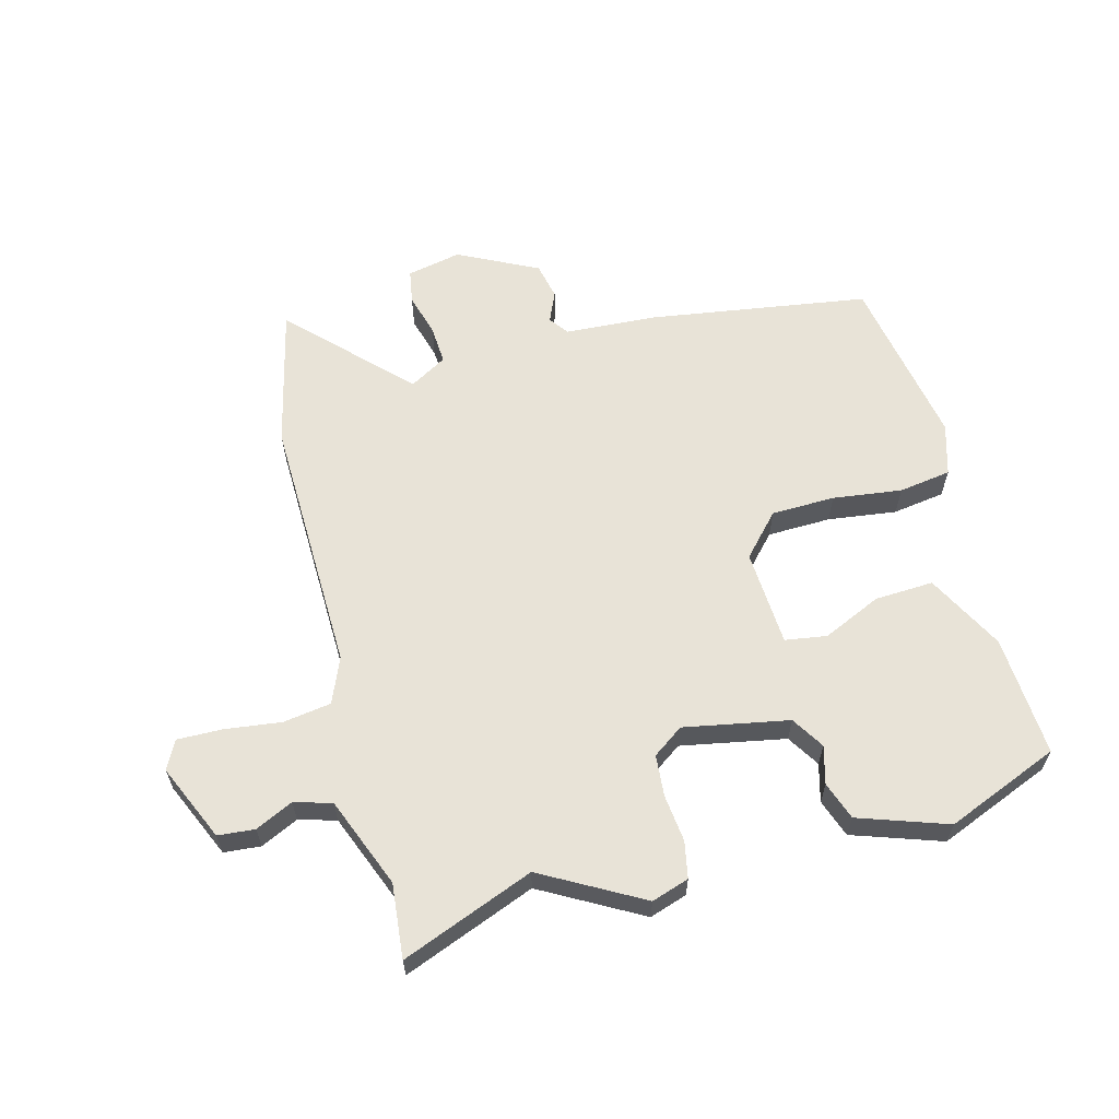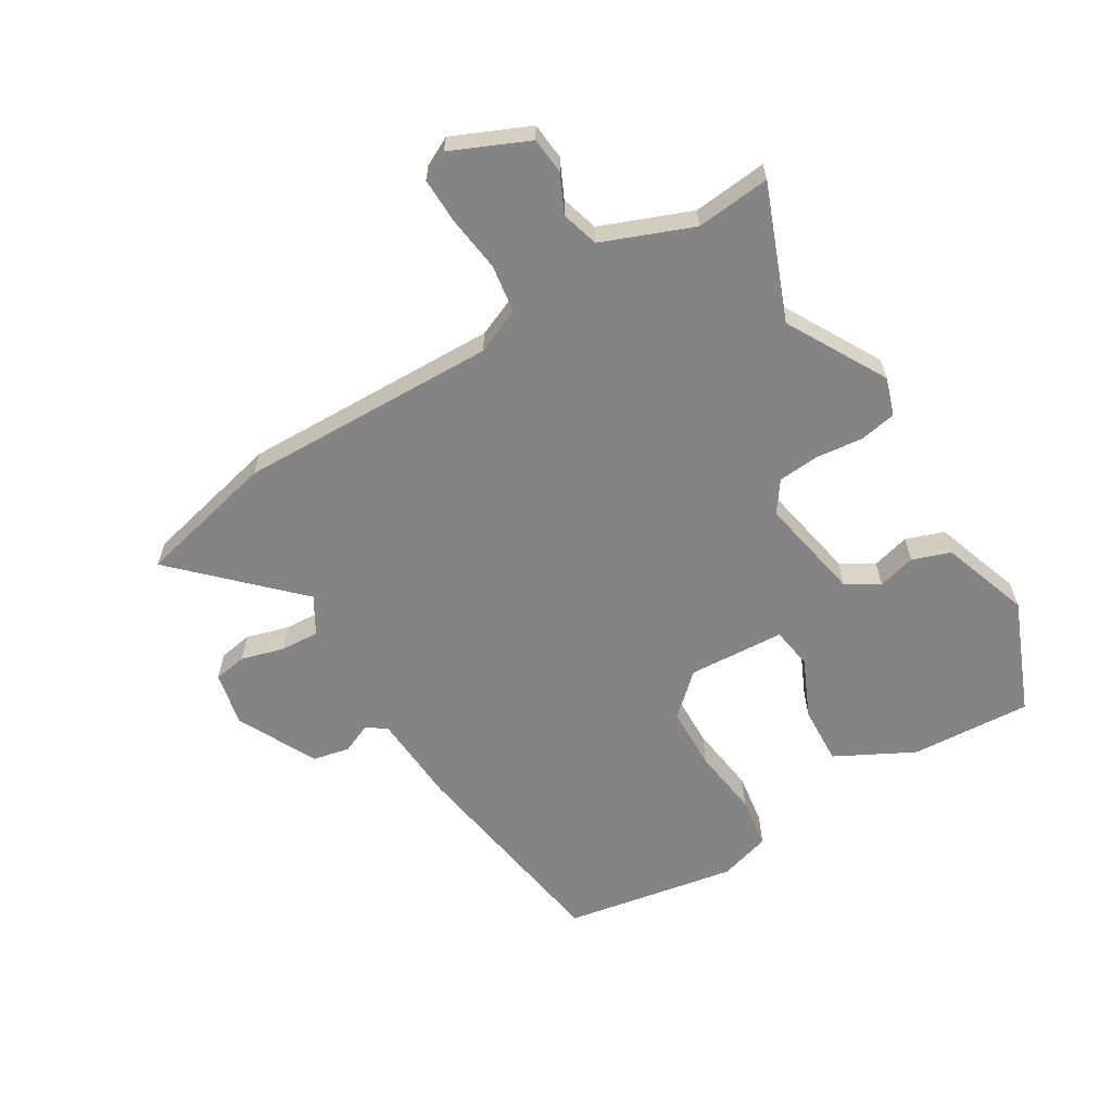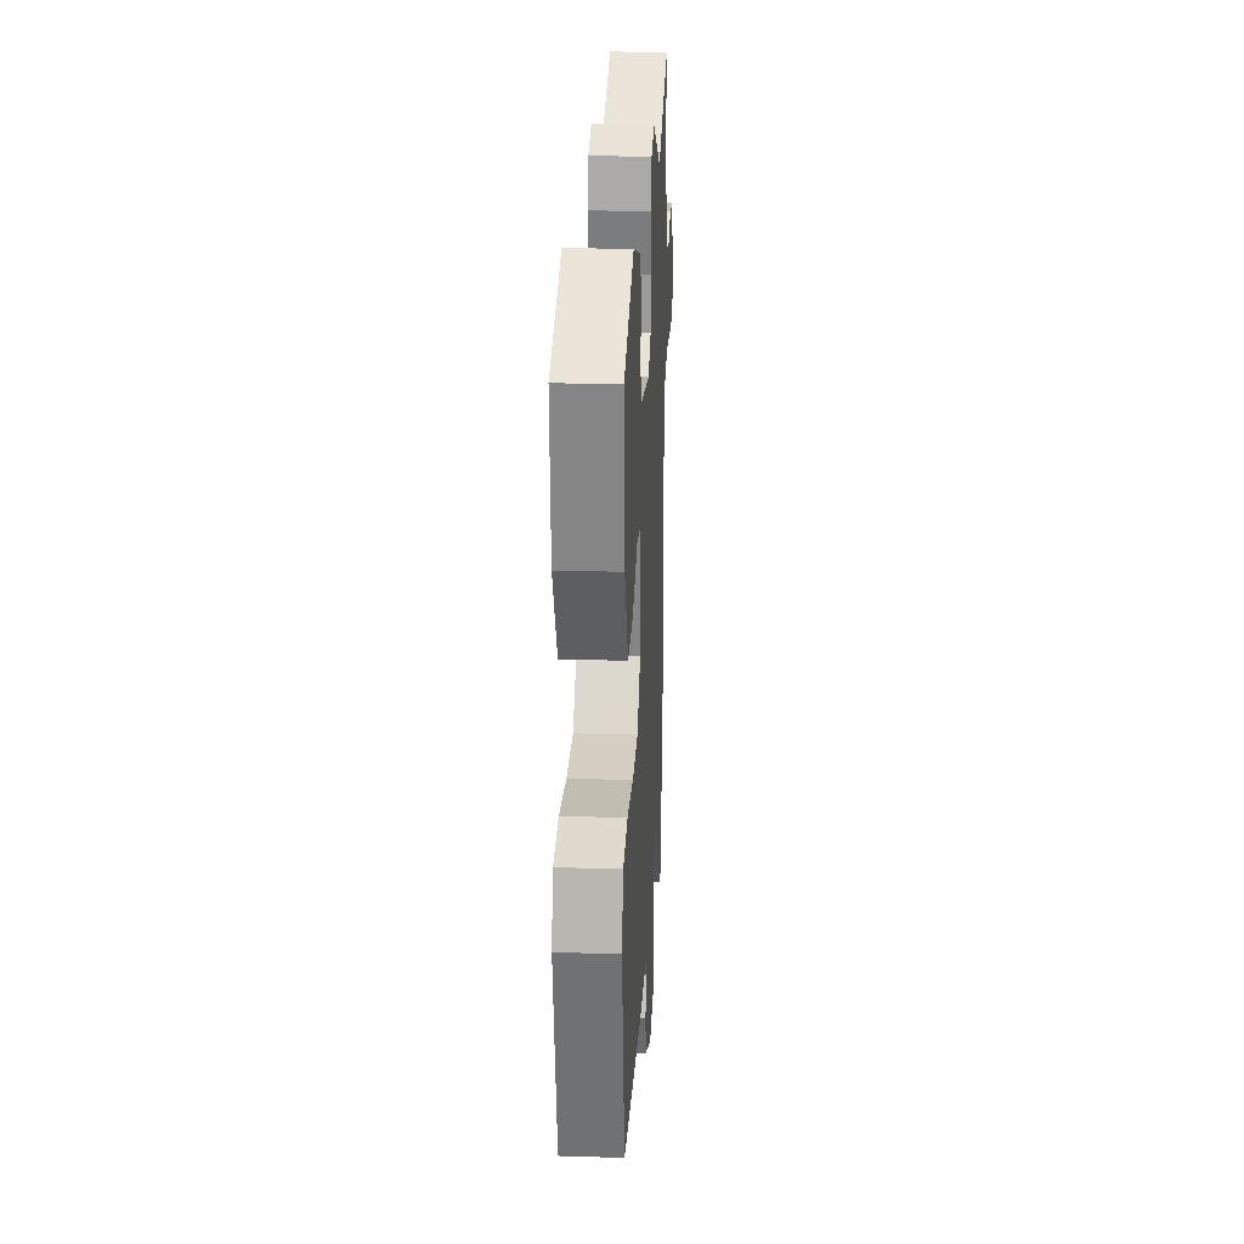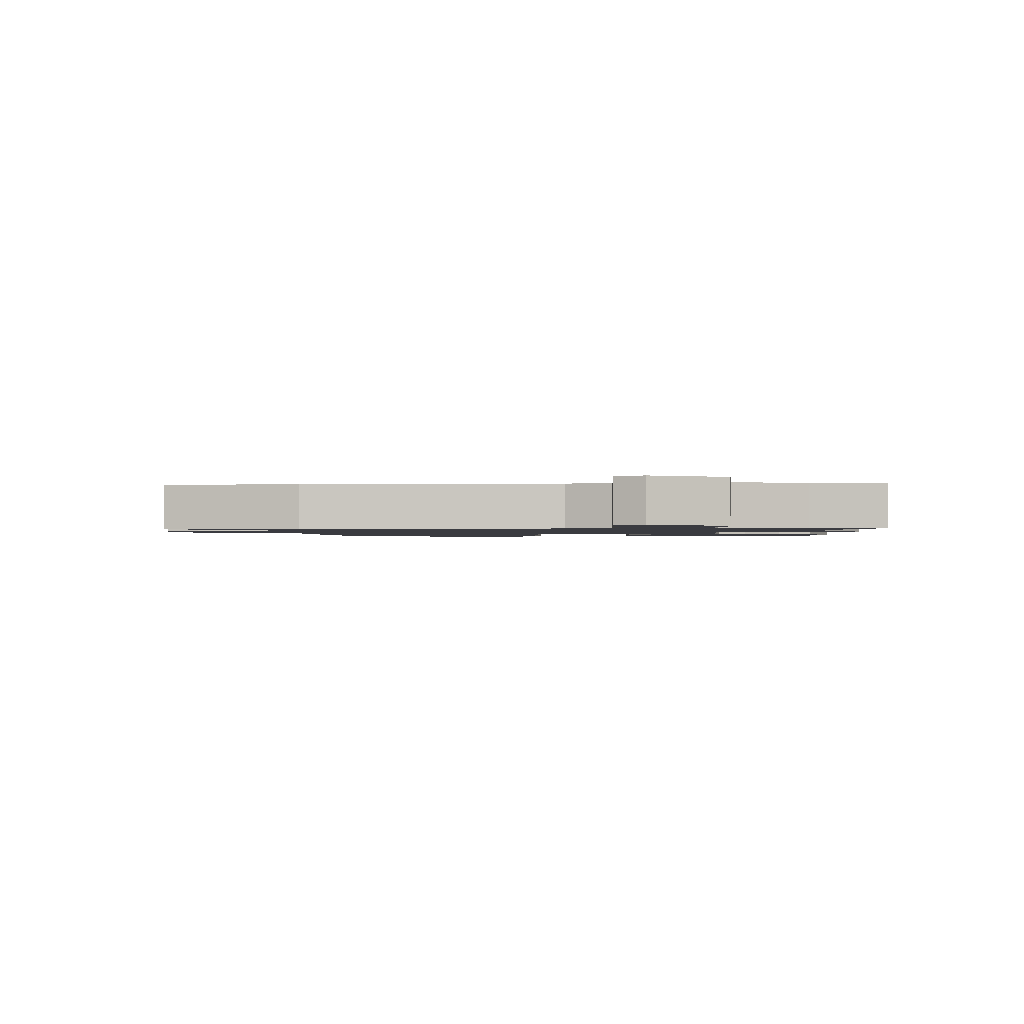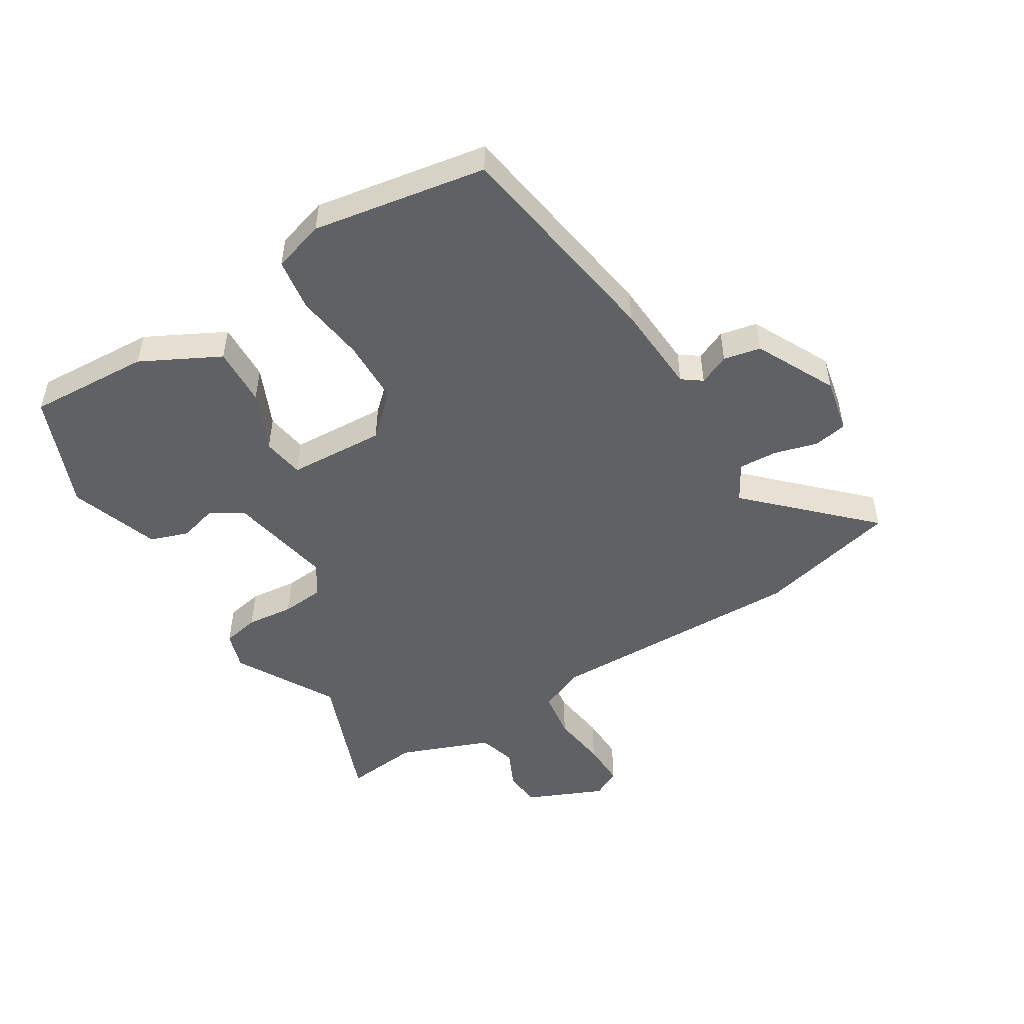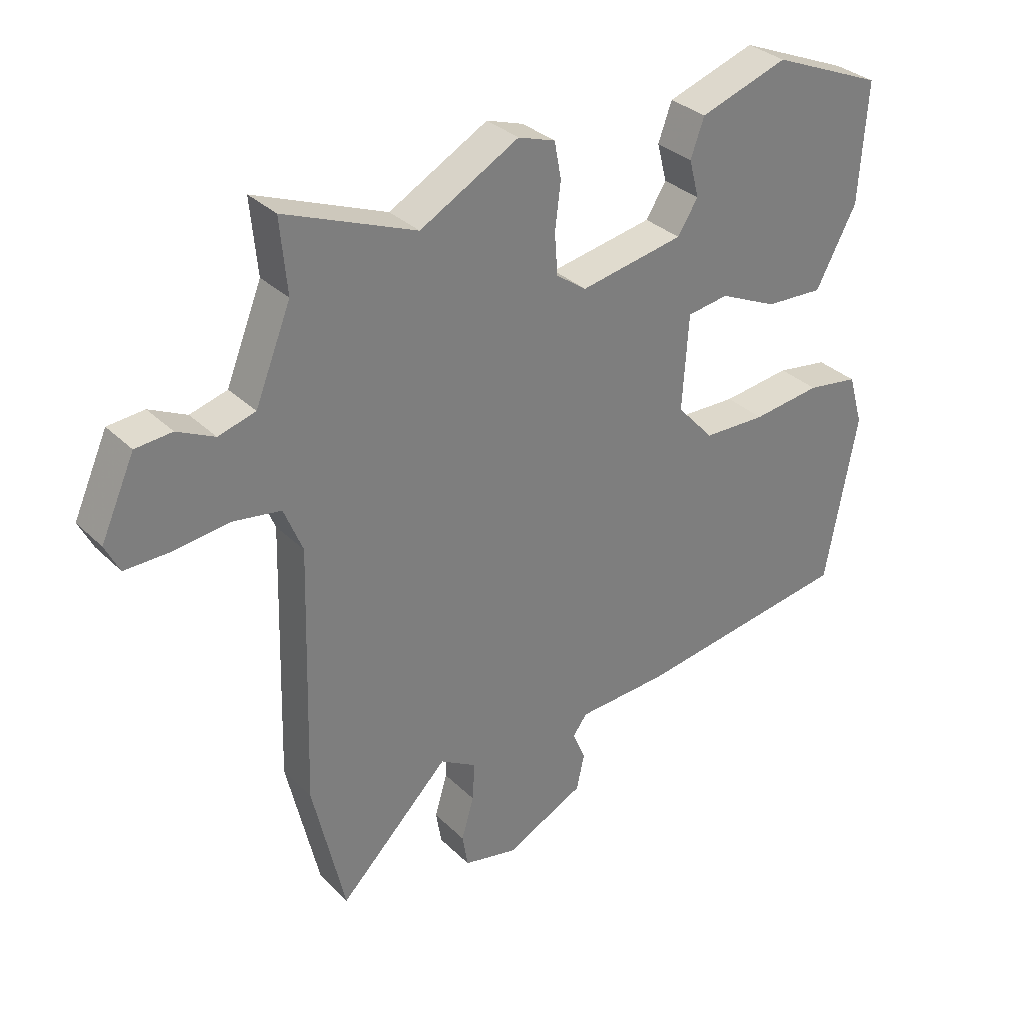
<metadata>
{"format":"obj","ext":"obj","renderer":"f3d","projection":"perspective","resolution":1024,"background":"white","views":[{"elev":61.5,"azim":-14.5,"up":"+Y"},{"elev":-61.5,"azim":-58.5,"up":"+Y"},{"elev":24.1,"azim":93.0,"up":"+Z"},{"elev":-1.4,"azim":-87.4,"up":"+Y"},{"elev":-50.1,"azim":122.2,"up":"+Y"},{"elev":32.2,"azim":-37.0,"up":"+Z"}]}
</metadata>
<code>
v -0.47 0.07 -0.629
v -0.522 0.07 -0.404
v -0.51 0.07 0.012
v -0.54 0.07 0.085
v -0.617 0.07 0.097
v -0.707 0.07 0.086
v -0.78 0.07 0.085
v -0.803 0.07 0.131
v -0.748 0.07 0.253
v -0.689 0.07 0.258
v -0.629 0.07 0.229
v -0.569 0.07 0.246
v -0.511 0.07 0.39
v -0.522 0.07 0.509
v -0.31 0.07 0.425
v -0.15 0.07 0.513
v -0.09 0.07 0.493
v -0.079 0.07 0.434
v -0.088 0.07 0.359
v -0.083 0.07 0.292
v -0.034 0.07 0.257
v 0.134 0.07 0.288
v 0.167 0.07 0.34
v 0.151 0.07 0.401
v 0.173 0.07 0.462
v 0.316 0.07 0.51
v 0.497 0.07 0.435
v 0.484 0.07 0.241
v 0.418 0.07 0.117
v 0.324 0.07 0.122
v 0.23 0.07 0.165
v 0.163 0.07 0.155
v 0.153 0.07 0
v 0.213 0.07 -0.066
v 0.315 0.07 -0.069
v 0.426 0.07 -0.055
v 0.51 0.07 -0.068
v 0.534 0.07 -0.151
v 0.483 0.07 -0.428
v 0.13 0.07 -0.48
v -0.017 0.07 -0.488
v -0.04 0.07 -0.519
v -0.019 0.07 -0.568
v -0.032 0.07 -0.627
v -0.16 0.07 -0.69
v -0.247 0.07 -0.671
v -0.256 0.07 -0.617
v -0.236 0.07 -0.548
v -0.232 0.07 -0.486
v -0.291 0.07 -0.451
v -0.47 0 -0.629
v -0.522 0 -0.404
v -0.51 0 0.012
v -0.54 0 0.085
v -0.617 0 0.097
v -0.707 0 0.086
v -0.78 0 0.085
v -0.803 0 0.131
v -0.748 0 0.253
v -0.689 0 0.258
v -0.629 0 0.229
v -0.569 0 0.246
v -0.511 0 0.39
v -0.522 0 0.509
v -0.31 0 0.425
v -0.15 0 0.513
v -0.09 0 0.493
v -0.079 0 0.434
v -0.088 0 0.359
v -0.083 0 0.292
v -0.034 0 0.257
v 0.134 0 0.288
v 0.167 0 0.34
v 0.151 0 0.401
v 0.173 0 0.462
v 0.316 0 0.51
v 0.497 0 0.435
v 0.484 0 0.241
v 0.418 0 0.117
v 0.324 0 0.122
v 0.23 0 0.165
v 0.163 0 0.155
v 0.153 0 0
v 0.213 0 -0.066
v 0.315 0 -0.069
v 0.426 0 -0.055
v 0.51 0 -0.068
v 0.534 0 -0.151
v 0.483 0 -0.428
v 0.13 0 -0.48
v -0.017 0 -0.488
v -0.04 0 -0.519
v -0.019 0 -0.568
v -0.032 0 -0.627
v -0.16 0 -0.69
v -0.247 0 -0.671
v -0.256 0 -0.617
v -0.236 0 -0.548
v -0.232 0 -0.486
v -0.291 0 -0.451
f 45 46 47 48
f 45 48 49
f 42 43 44 45
f 42 45 49
f 41 42 49 50
f 39 40 41 50
f 35 36 37 38
f 34 35 38 39
f 33 34 39 50
f 28 29 30 31
f 28 31 32
f 27 28 32
f 26 27 32
f 23 24 25 26
f 22 23 26 32
f 21 22 32 33
f 16 17 18 19
f 15 16 19 20
f 13 14 15 20
f 12 13 20 21
f 8 9 10 11
f 5 6 7 8
f 4 5 8 11
f 50 1 2 3
f 50 3 4
f 33 50 4
f 12 21 33
f 4 11 12 33
f 98 97 96 95
f 99 98 95
f 95 94 93 92
f 99 95 92
f 100 99 92 91
f 100 91 90 89
f 88 87 86 85
f 89 88 85 84
f 100 89 84 83
f 81 80 79 78
f 82 81 78
f 82 78 77
f 82 77 76
f 76 75 74 73
f 82 76 73 72
f 83 82 72 71
f 69 68 67 66
f 70 69 66 65
f 70 65 64 63
f 71 70 63 62
f 61 60 59 58
f 58 57 56 55
f 61 58 55 54
f 53 52 51 100
f 54 53 100
f 54 100 83
f 83 71 62
f 83 62 61 54
f 1 51 52 2
f 2 52 53 3
f 3 53 54 4
f 4 54 55 5
f 5 55 56 6
f 6 56 57 7
f 7 57 58 8
f 8 58 59 9
f 9 59 60 10
f 10 60 61 11
f 11 61 62 12
f 12 62 63 13
f 13 63 64 14
f 14 64 65 15
f 15 65 66 16
f 16 66 67 17
f 17 67 68 18
f 18 68 69 19
f 19 69 70 20
f 20 70 71 21
f 21 71 72 22
f 22 72 73 23
f 23 73 74 24
f 24 74 75 25
f 25 75 76 26
f 26 76 77 27
f 27 77 78 28
f 28 78 79 29
f 29 79 80 30
f 30 80 81 31
f 31 81 82 32
f 32 82 83 33
f 33 83 84 34
f 34 84 85 35
f 35 85 86 36
f 36 86 87 37
f 37 87 88 38
f 38 88 89 39
f 39 89 90 40
f 40 90 91 41
f 41 91 92 42
f 42 92 93 43
f 43 93 94 44
f 44 94 95 45
f 45 95 96 46
f 46 96 97 47
f 47 97 98 48
f 48 98 99 49
f 49 99 100 50
f 50 100 51 1

</code>
